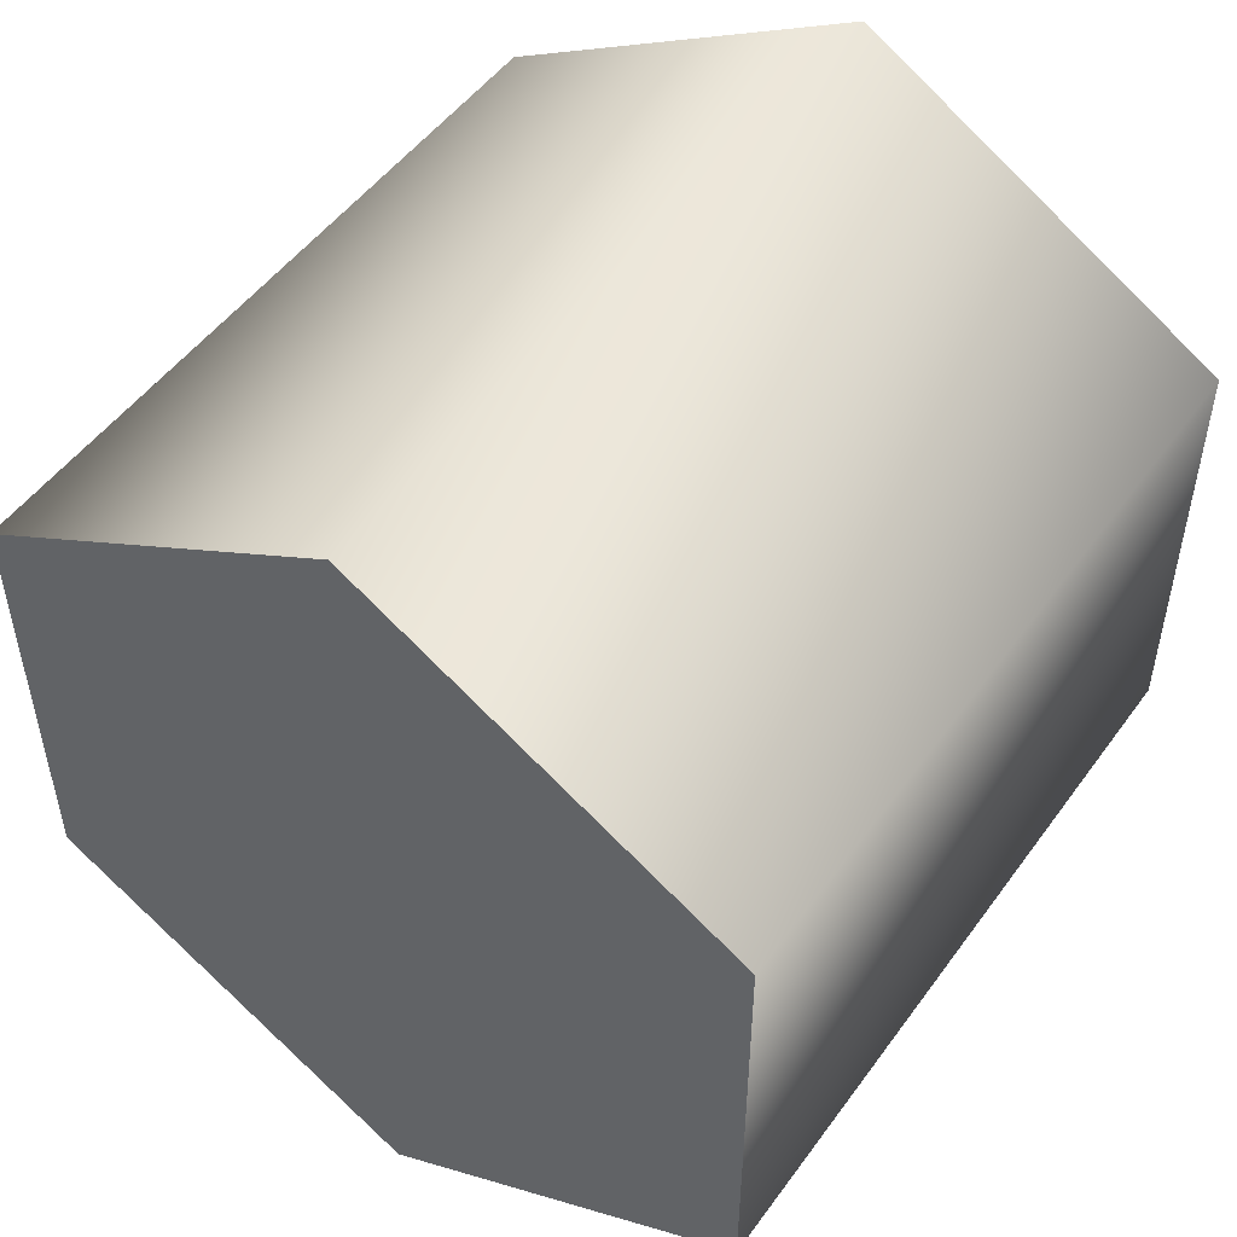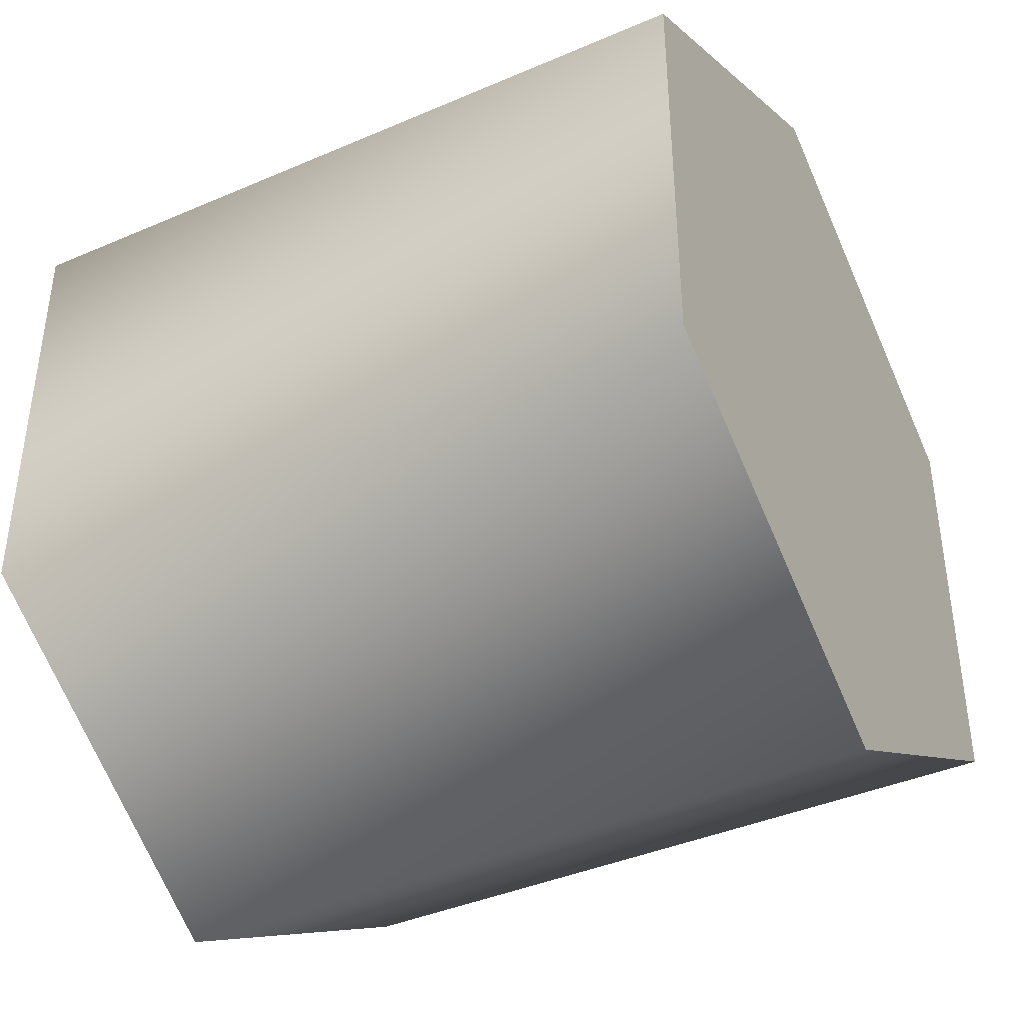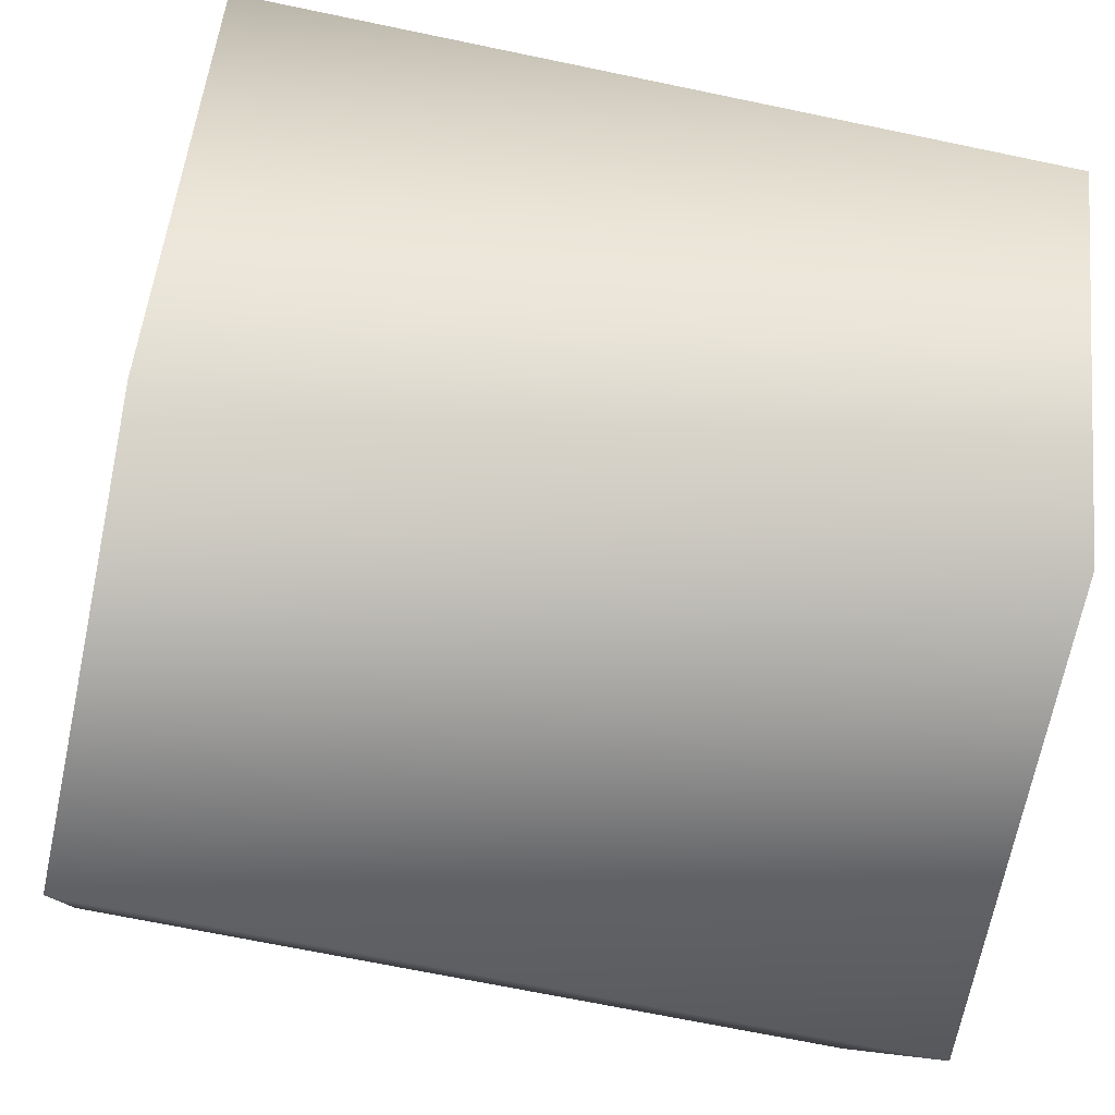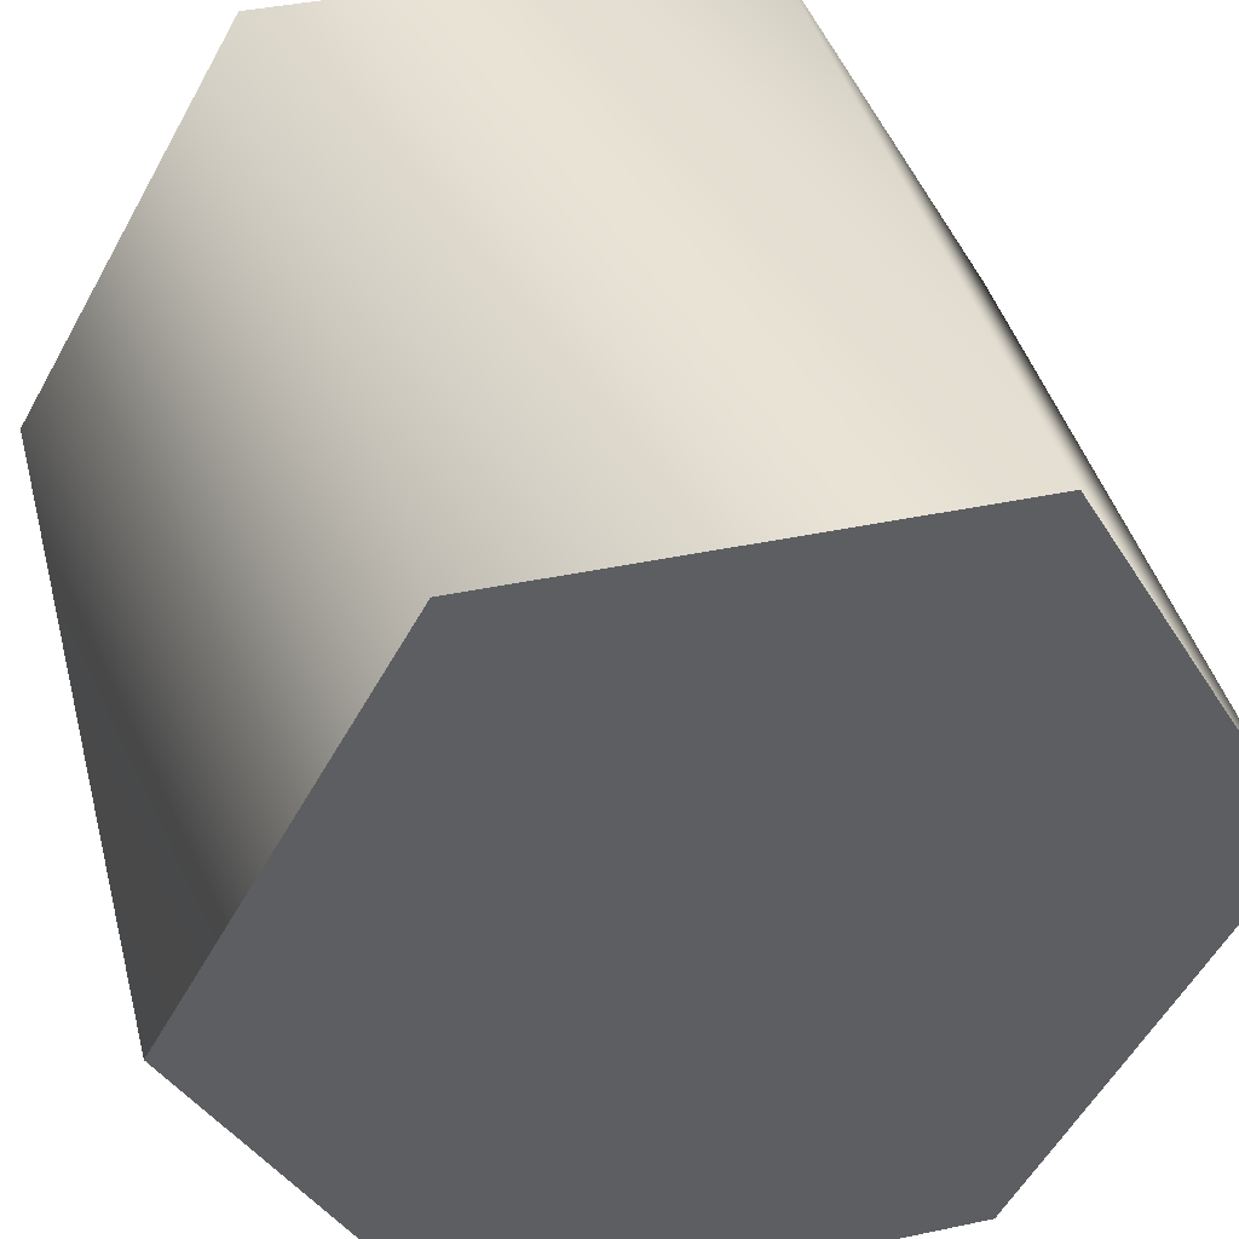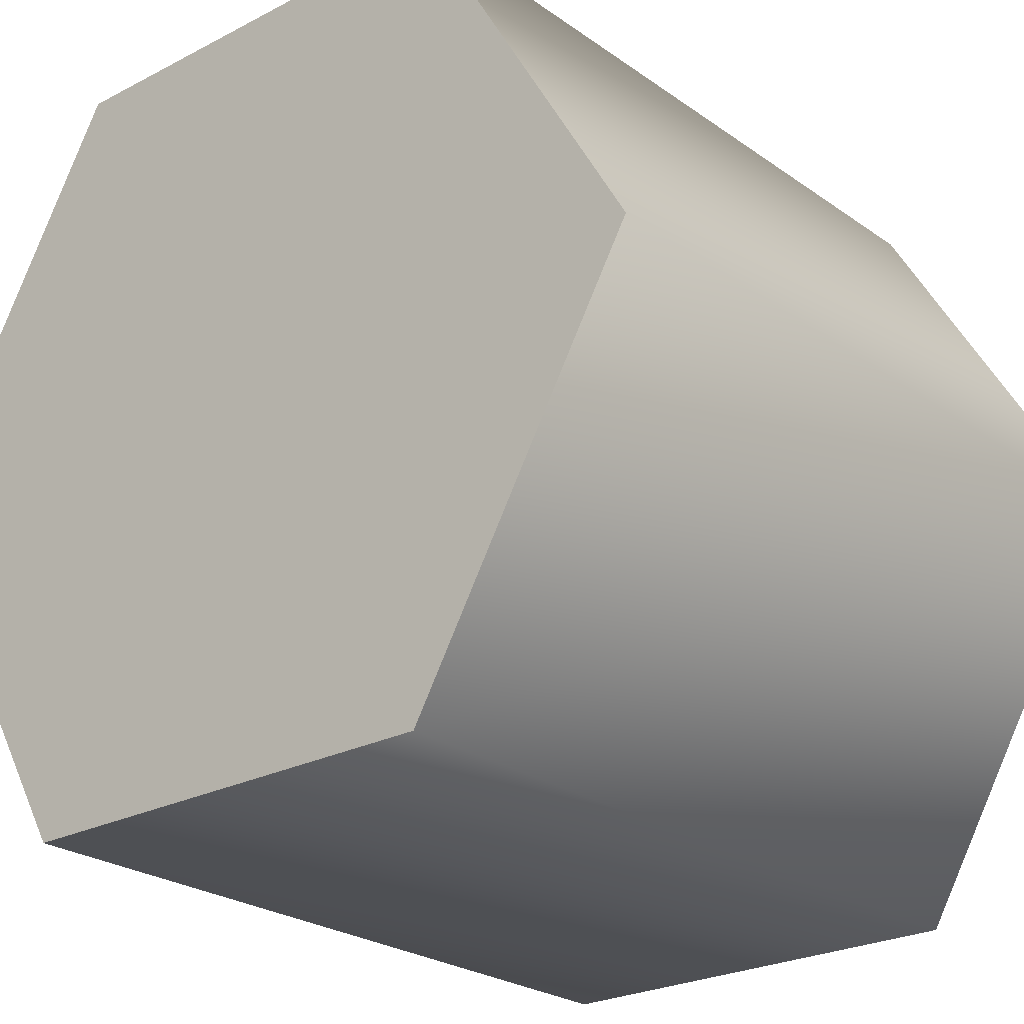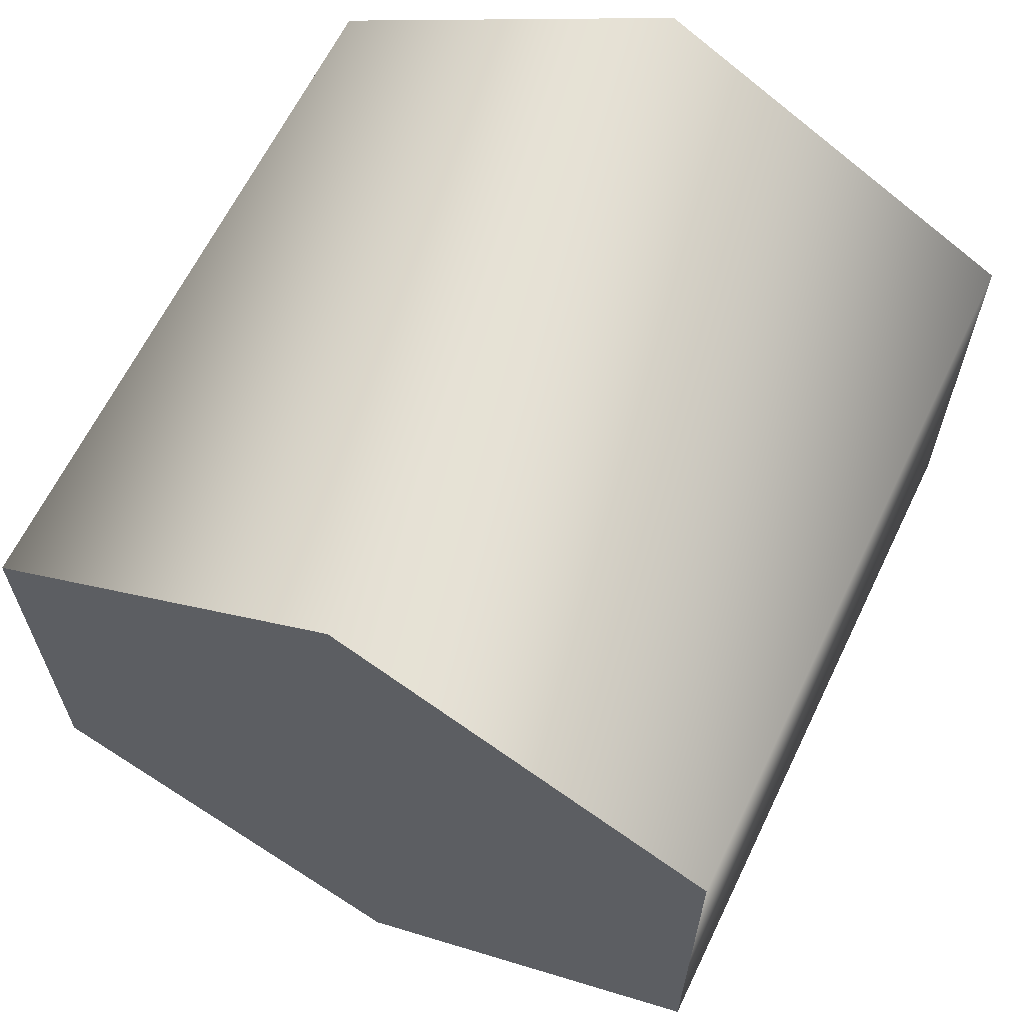
<metadata>
{"format":"obj","ext":"obj","renderer":"f3d","projection":"perspective","resolution":1024,"background":"white","views":[{"elev":50.6,"azim":-55.3,"up":"+Z"},{"elev":-40.6,"azim":27.8,"up":"+Z"},{"elev":-68.6,"azim":168.2,"up":"+Y"},{"elev":41.1,"azim":-104.4,"up":"+Y"},{"elev":-24.5,"azim":130.8,"up":"+Y"},{"elev":63.9,"azim":115.8,"up":"+Z"}]}
</metadata>
<code>
v -0.9254 0.662 0.1648
v -0.9254 0.662 0.2883
v -0.9254 0.5551 0.103
v -0.9254 0.4481 0.1648
v -0.9254 0.4481 0.2883
v -0.9254 0.5551 0.35
v -0.9254 0.662 0.2883
v -0.9254 0.662 0.1648
v -1.134 0.662 0.2883
v -1.134 0.662 0.1648
v -0.9254 0.5551 0.35
v -1.134 0.5551 0.35
v -0.9254 0.4481 0.2883
v -1.134 0.4481 0.2883
v -0.9254 0.4481 0.1648
v -1.134 0.4481 0.1648
v -0.9254 0.5551 0.103
v -1.134 0.5551 0.103
v -1.134 0.5551 0.35
v -1.134 0.662 0.2883
v -1.134 0.4481 0.2883
v -1.134 0.4481 0.1648
v -1.134 0.662 0.1648
v -1.134 0.5551 0.103
v -0.9254 0.662 0.2883
v -1.134 0.662 0.2883
v -0.9254 0.4481 0.1648
v -1.134 0.4481 0.1648
g group_64890688_140627889912496
f 1 2 3
f 3 2 4
f 4 2 5
f 2 6 5
f 7 8 9
f 9 8 10
f 11 25 12
f 12 25 26
f 13 11 14
f 14 11 12
f 15 13 16
f 16 13 14
f 17 27 18
f 18 27 28
f 8 17 10
f 10 17 18
f 19 20 21
f 21 20 22
f 20 23 22
f 23 24 22

</code>
